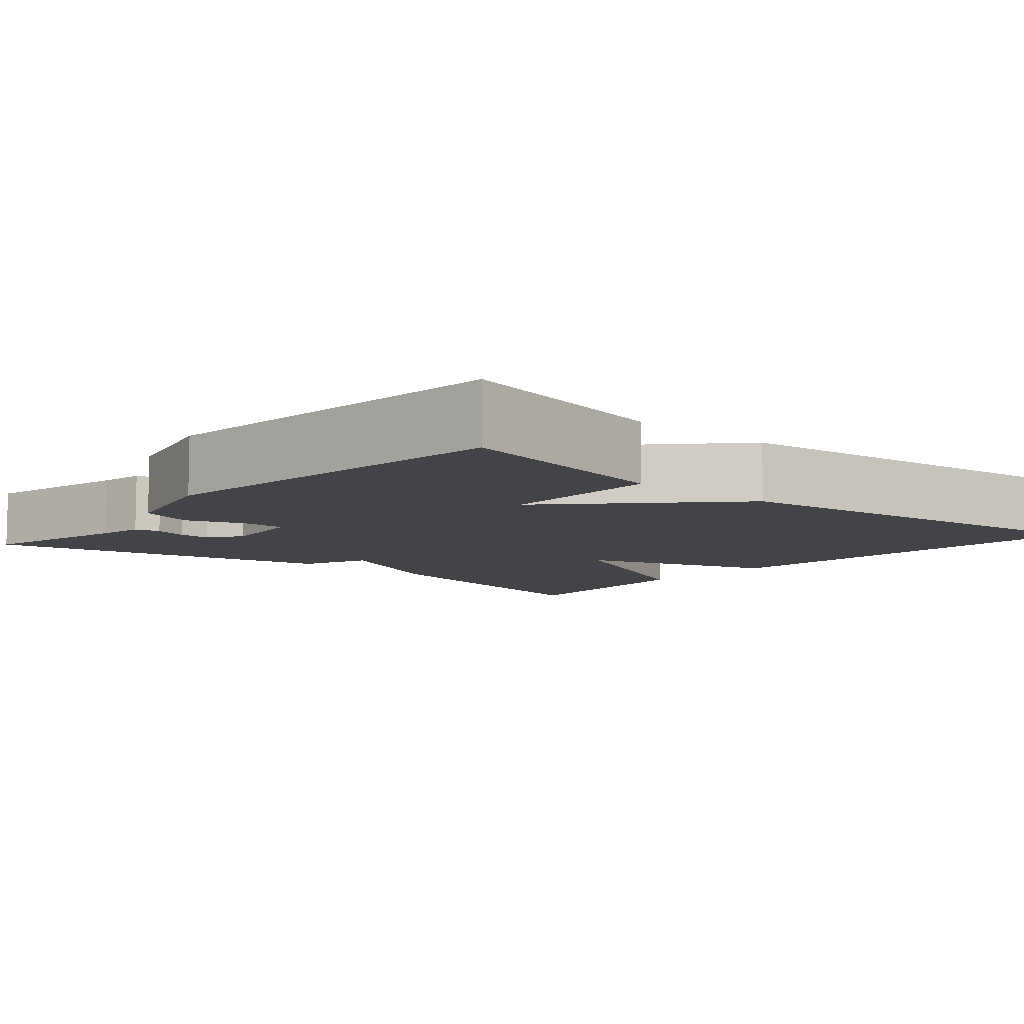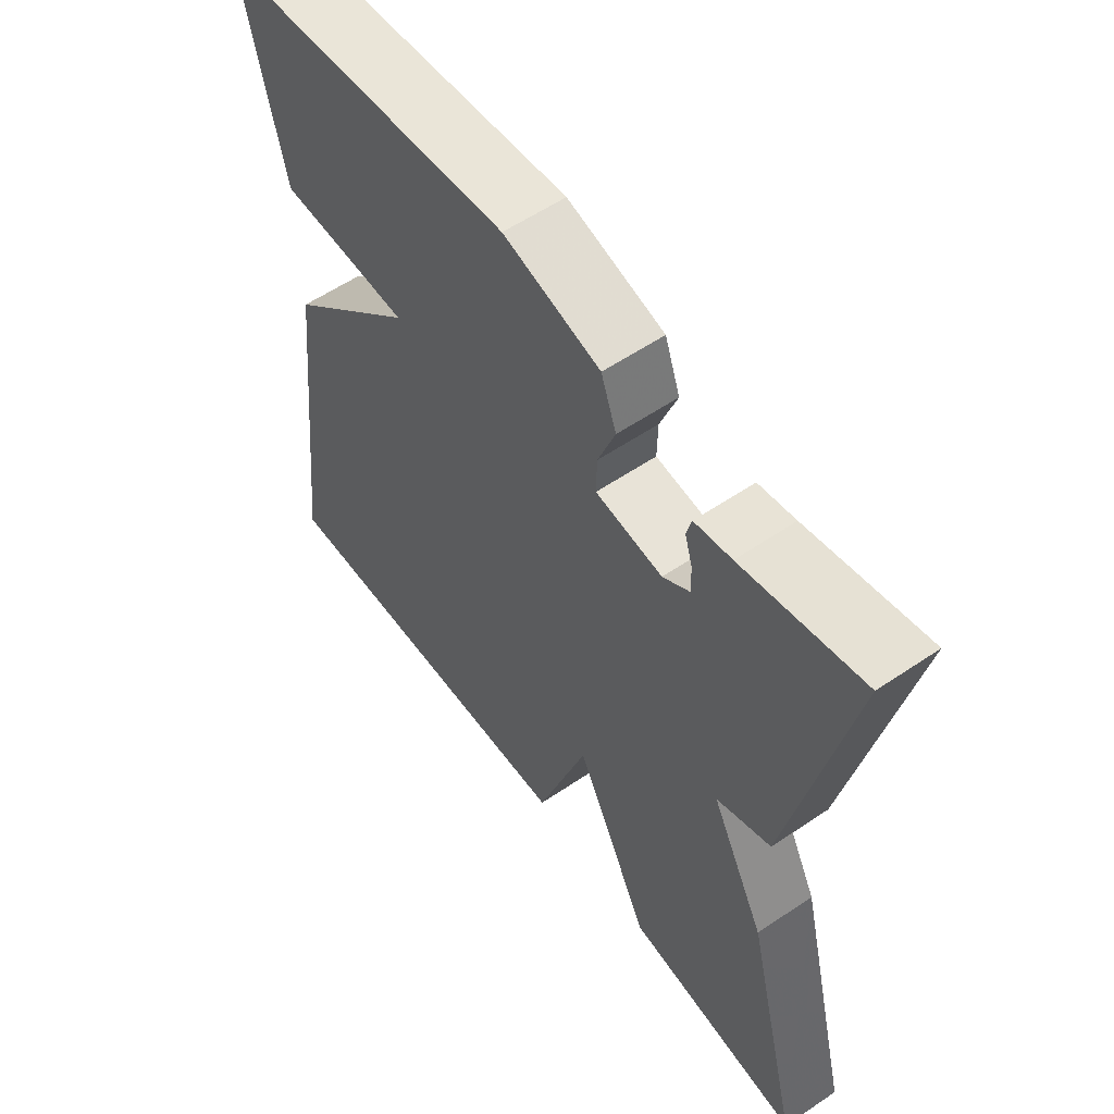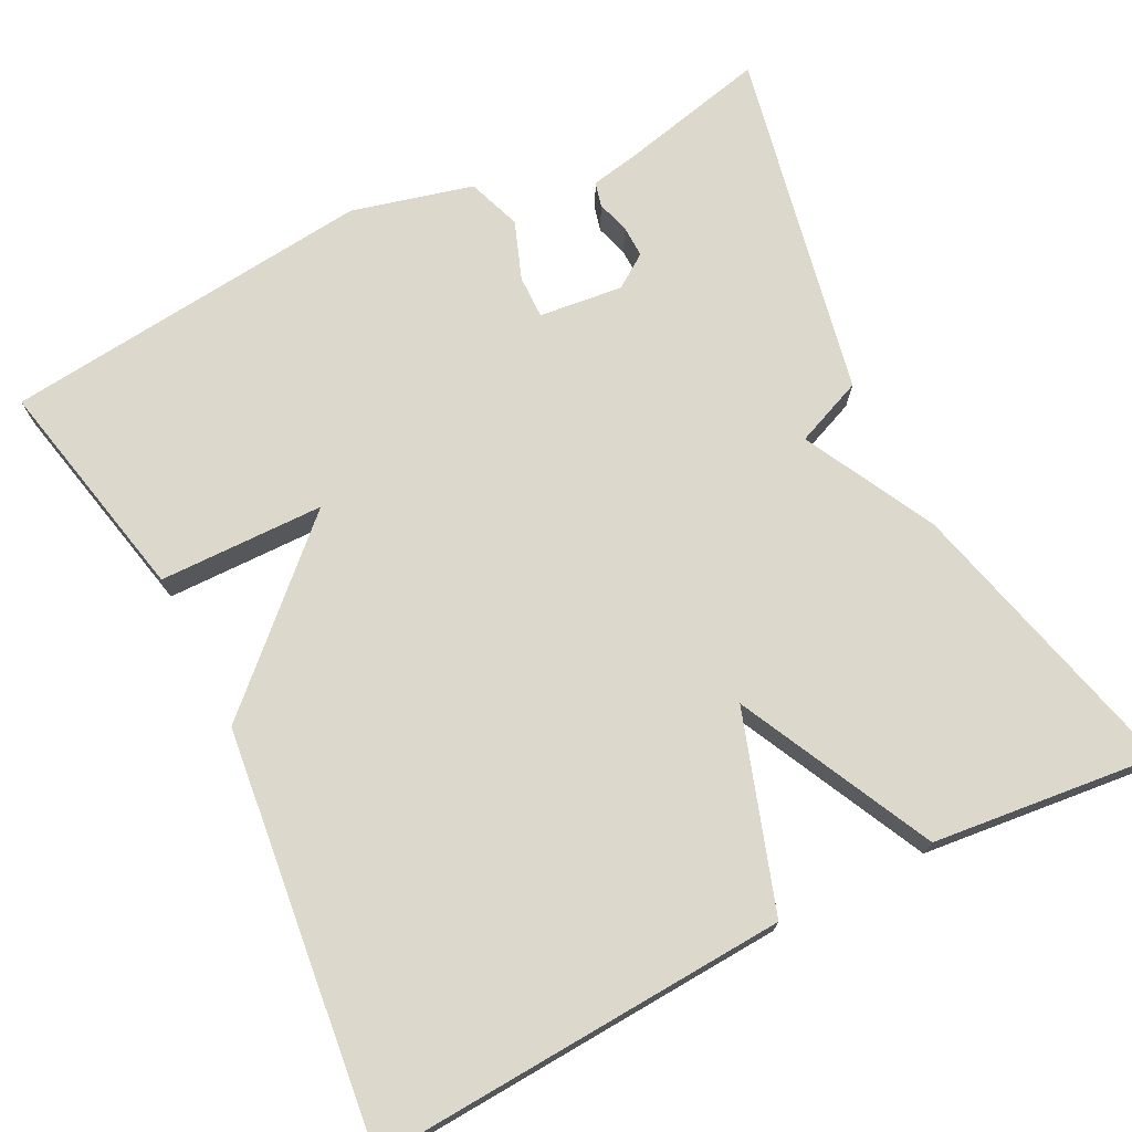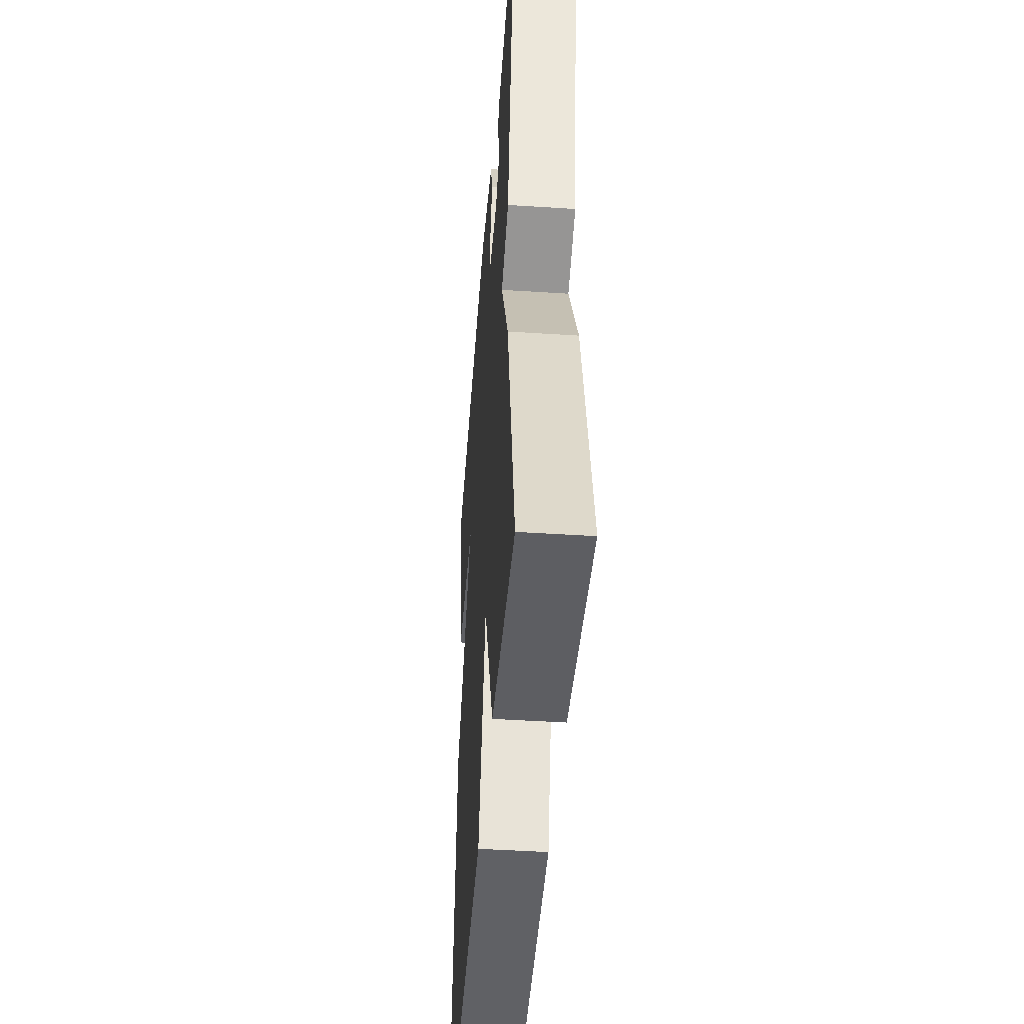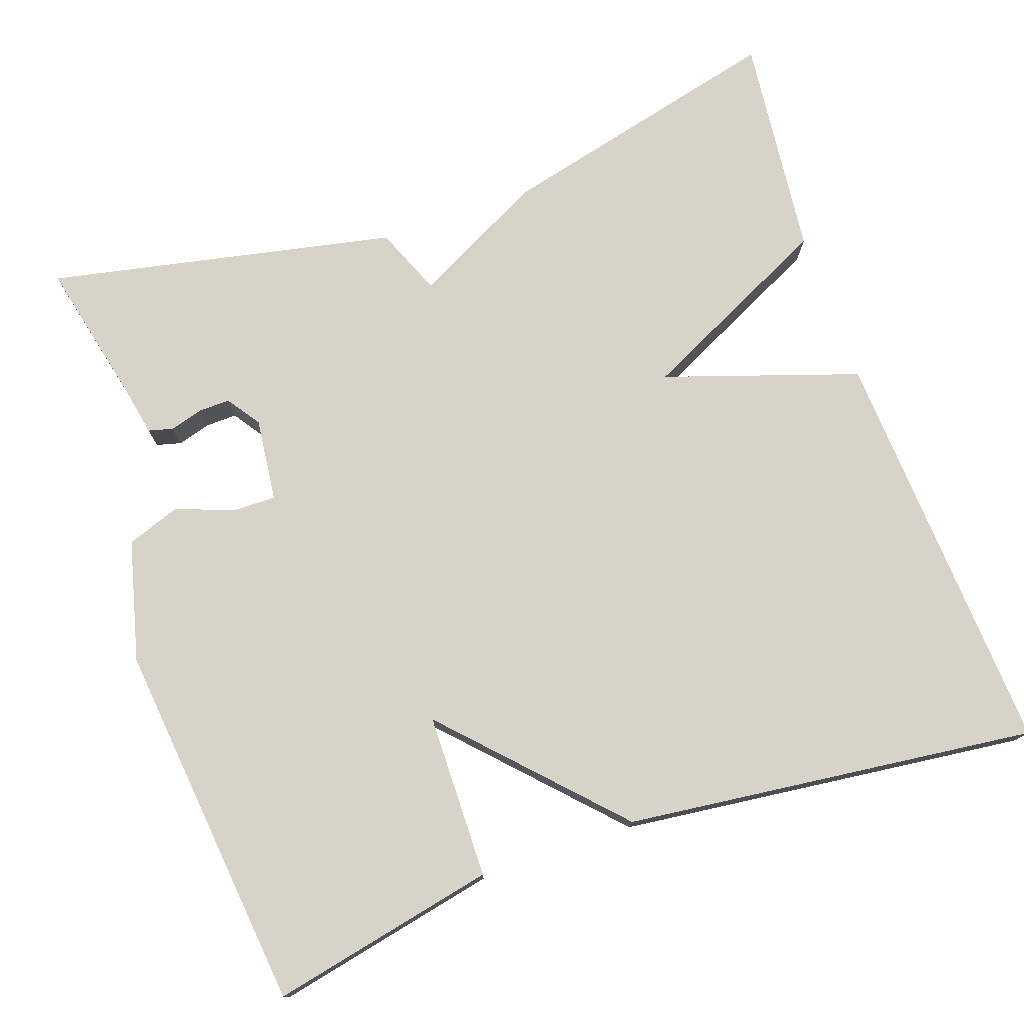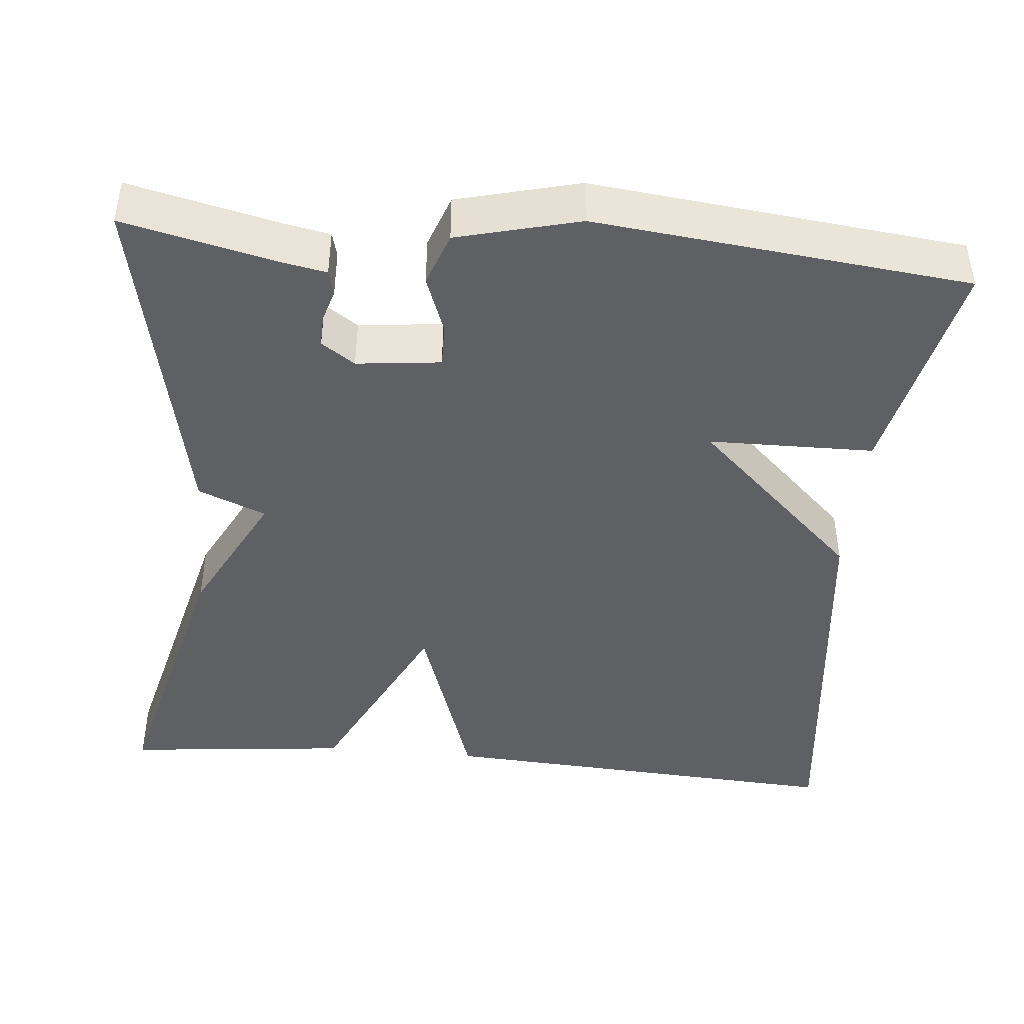
<metadata>
{"format":"obj","ext":"obj","renderer":"f3d","projection":"perspective","resolution":1024,"background":"white","views":[{"elev":-8.3,"azim":49.0,"up":"+Y"},{"elev":57.7,"azim":-125.1,"up":"+Z"},{"elev":72.7,"azim":153.1,"up":"+Y"},{"elev":-45.0,"azim":-94.3,"up":"+Z"},{"elev":76.1,"azim":70.8,"up":"+Y"},{"elev":-43.4,"azim":-5.4,"up":"+Y"}]}
</metadata>
<code>
v 0.5 0.07 -0.5
v -0.019 0.07 -0.47
v -0.1 0.07 -0.226
v -0.219 0.07 -0.47
v -0.5 0.07 -0.5
v -0.41 0.07 -0.137
v -0.325 0.07 0.028
v -0.41 0.07 0.063
v -0.5 0.07 0.5
v -0.313 0.07 0.457
v -0.255 0.07 0.446
v -0.247 0.07 0.415
v -0.259 0.07 0.374
v -0.26 0.07 0.334
v -0.218 0.07 0.305
v -0.113 0.07 0.317
v -0.114 0.07 0.371
v -0.141 0.07 0.444
v -0.117 0.07 0.511
v 0.035 0.07 0.55
v 0.5 0.07 0.5
v 0.44 0.07 0.217
v 0.233 0.07 0.214
v 0.44 0.07 0.017
v 0.5 0 -0.5
v -0.019 0 -0.47
v -0.1 0 -0.226
v -0.219 0 -0.47
v -0.5 0 -0.5
v -0.41 0 -0.137
v -0.325 0 0.028
v -0.41 0 0.063
v -0.5 0 0.5
v -0.313 0 0.457
v -0.255 0 0.446
v -0.247 0 0.415
v -0.259 0 0.374
v -0.26 0 0.334
v -0.218 0 0.305
v -0.113 0 0.317
v -0.114 0 0.371
v -0.141 0 0.444
v -0.117 0 0.511
v 0.035 0 0.55
v 0.5 0 0.5
v 0.44 0 0.217
v 0.233 0 0.214
v 0.44 0 0.017
f 1 2 3
f 24 1 3
f 23 24 3
f 21 22 23
f 20 21 23
f 19 20 23
f 18 19 23
f 17 18 23
f 16 17 23 3
f 3 4 5
f 16 3 5
f 15 16 5
f 10 11 12 13
f 10 13 14
f 9 10 14
f 8 9 14
f 7 8 14
f 5 6 7
f 15 5 7
f 7 14 15
f 27 26 25
f 27 25 48
f 27 48 47
f 47 46 45
f 47 45 44
f 47 44 43
f 47 43 42
f 47 42 41
f 27 47 41 40
f 29 28 27
f 29 27 40
f 29 40 39
f 37 36 35 34
f 38 37 34
f 38 34 33
f 38 33 32
f 38 32 31
f 31 30 29
f 31 29 39
f 39 38 31
f 1 25 26 2
f 2 26 27 3
f 3 27 28 4
f 4 28 29 5
f 5 29 30 6
f 6 30 31 7
f 7 31 32 8
f 8 32 33 9
f 9 33 34 10
f 10 34 35 11
f 11 35 36 12
f 12 36 37 13
f 13 37 38 14
f 14 38 39 15
f 15 39 40 16
f 16 40 41 17
f 17 41 42 18
f 18 42 43 19
f 19 43 44 20
f 20 44 45 21
f 21 45 46 22
f 22 46 47 23
f 23 47 48 24
f 24 48 25 1

</code>
